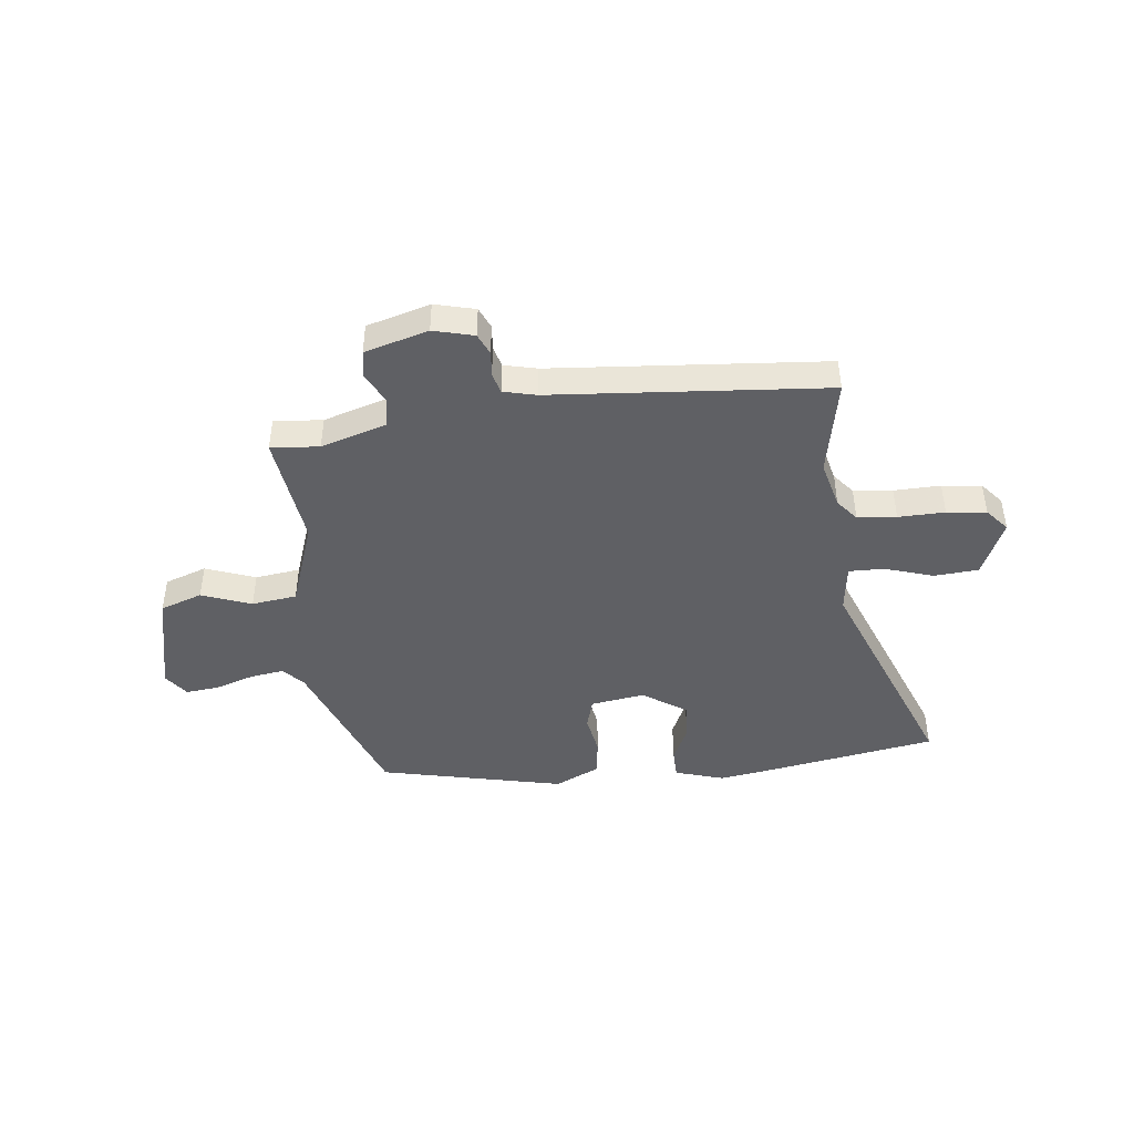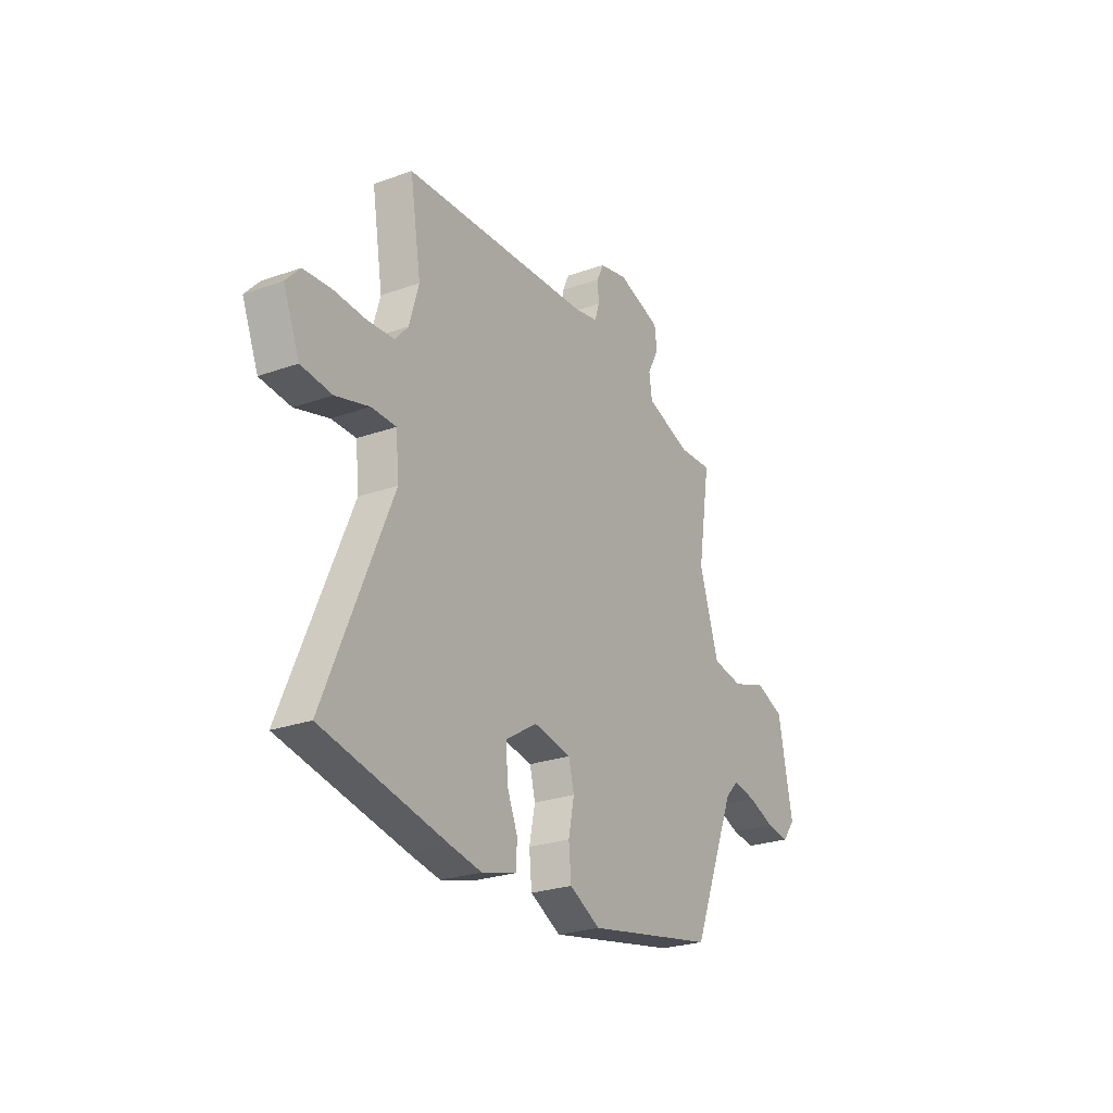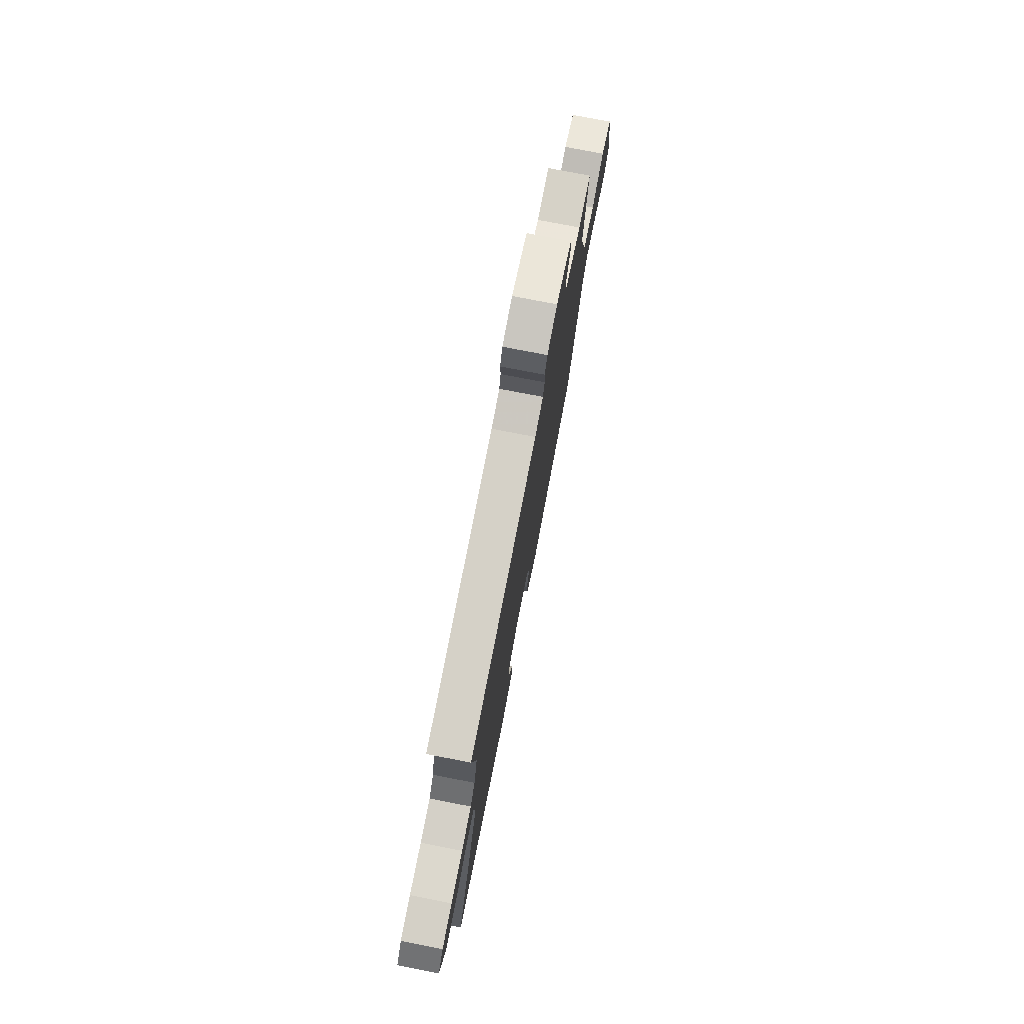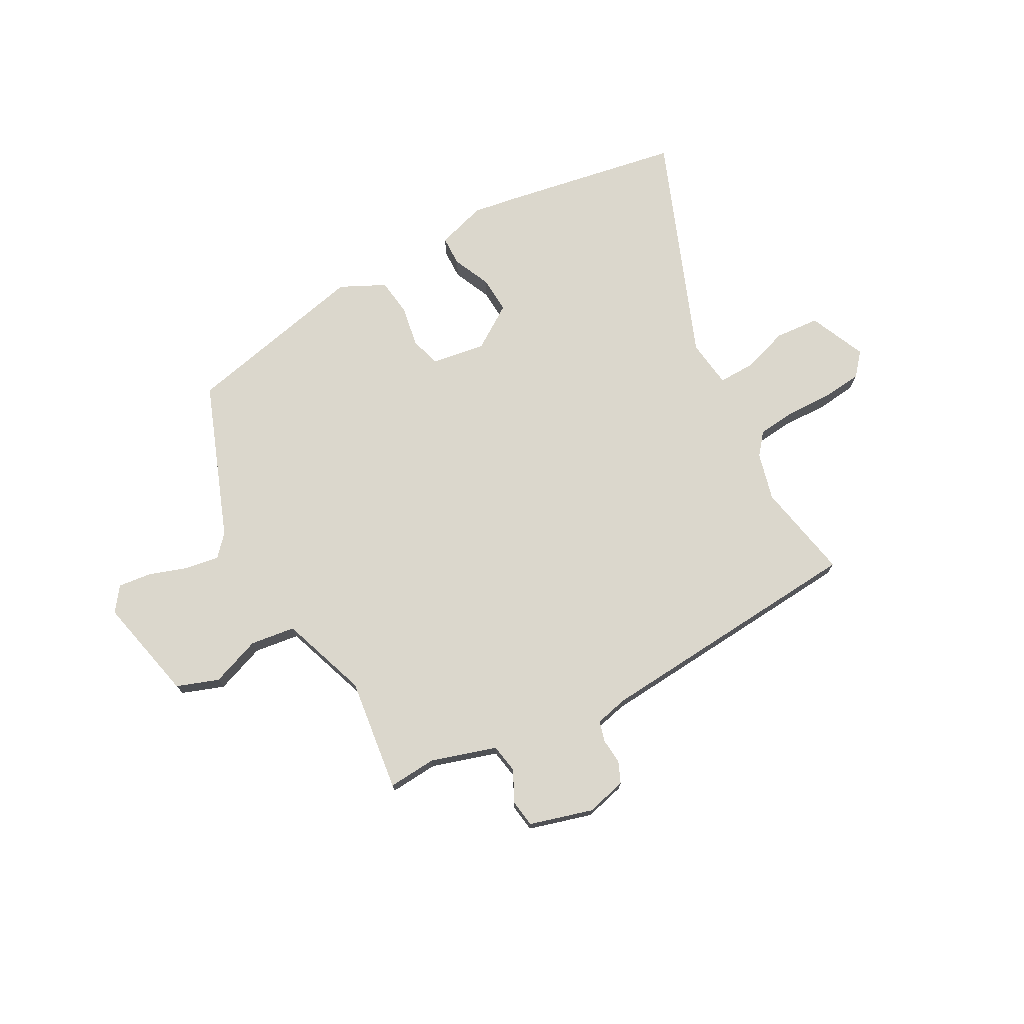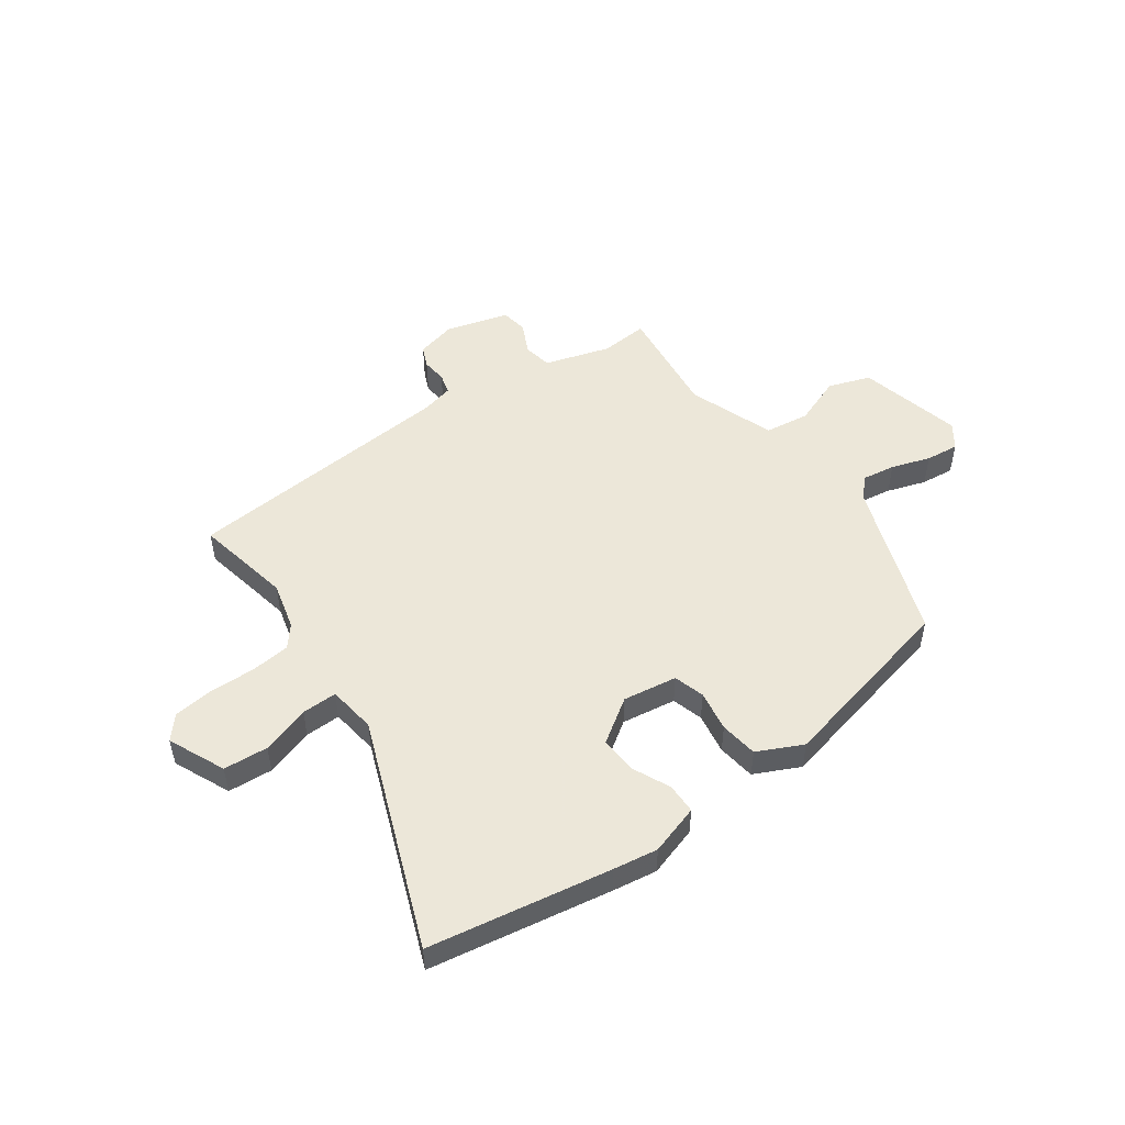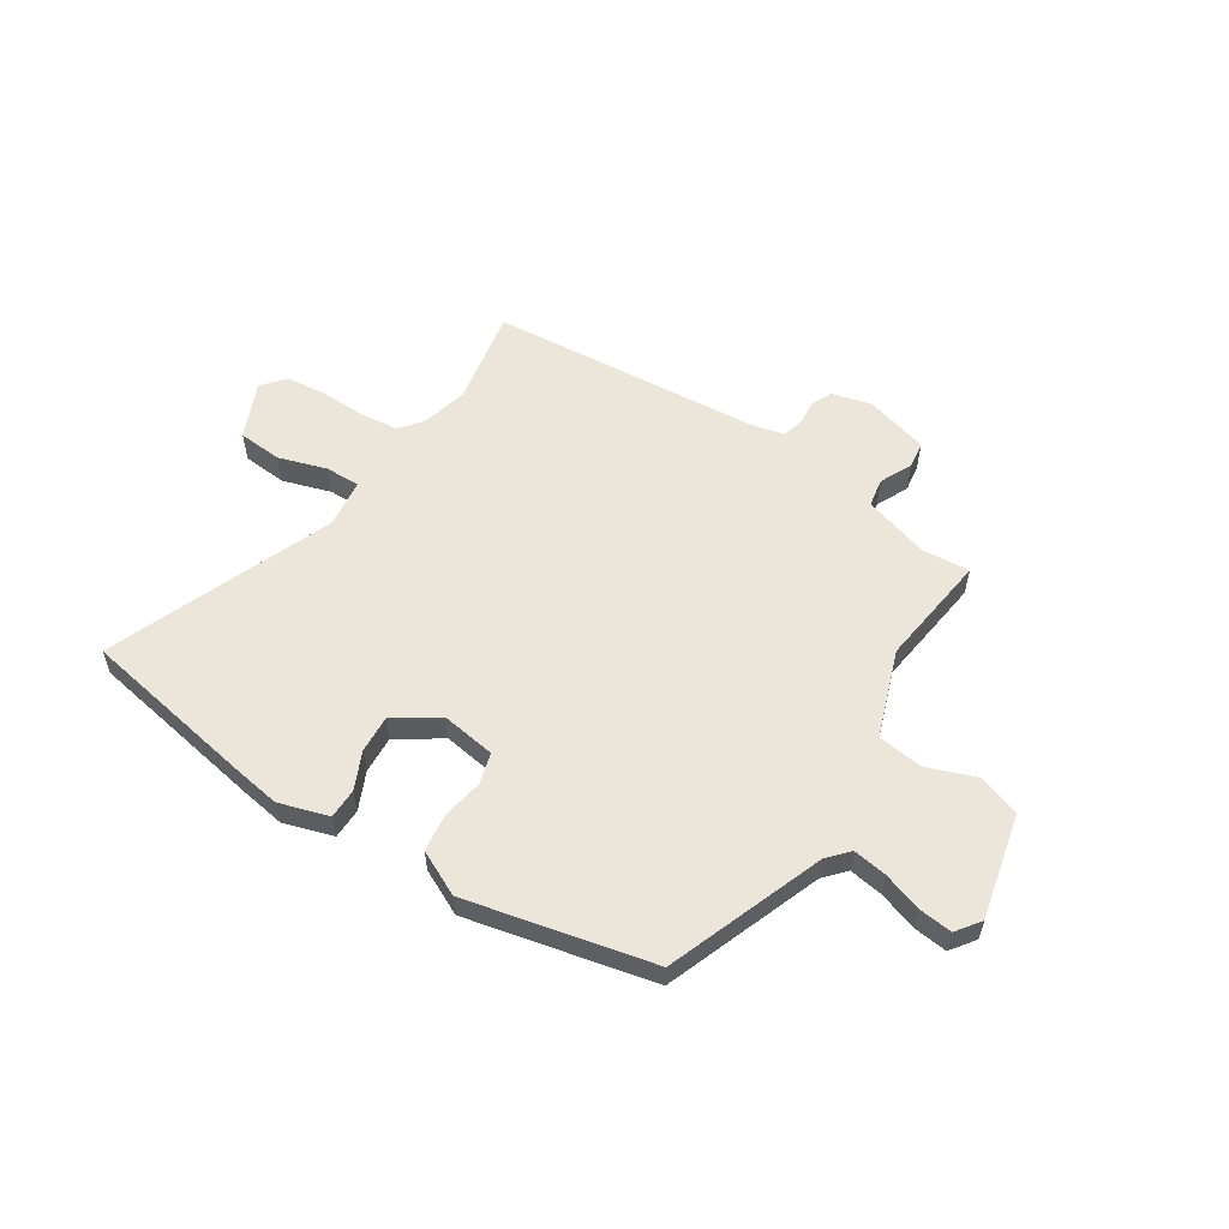
<metadata>
{"format":"obj","ext":"obj","renderer":"f3d","projection":"perspective","resolution":1024,"background":"white","views":[{"elev":-44.0,"azim":4.6,"up":"+Y"},{"elev":-25.5,"azim":119.9,"up":"+Z"},{"elev":75.9,"azim":101.0,"up":"+Z"},{"elev":73.3,"azim":-30.3,"up":"+Y"},{"elev":50.2,"azim":142.4,"up":"+Y"},{"elev":56.6,"azim":-149.0,"up":"+Y"}]}
</metadata>
<code>
v -0.428 0.07 -0.471
v -0.548 0.07 -0.177
v -0.585 0.07 -0.138
v -0.649 0.07 -0.15
v -0.722 0.07 -0.177
v -0.785 0.07 -0.186
v -0.82 0.07 -0.141
v -0.781 0.07 0.059
v -0.702 0.07 0.09
v -0.607 0.07 0.058
v -0.522 0.07 0.072
v -0.469 0.07 0.239
v -0.503 0.07 0.454
v -0.411 0.07 0.45
v -0.288 0.07 0.492
v -0.28 0.07 0.547
v -0.311 0.07 0.606
v -0.305 0.07 0.658
v -0.186 0.07 0.696
v -0.109 0.07 0.679
v -0.09 0.07 0.639
v -0.093 0.07 0.591
v -0.081 0.07 0.552
v -0.018 0.07 0.539
v 0.502 0.07 0.514
v 0.472 0.07 0.328
v 0.498 0.07 0.238
v 0.533 0.07 0.198
v 0.607 0.07 0.193
v 0.695 0.07 0.198
v 0.77 0.07 0.192
v 0.808 0.07 0.15
v 0.764 0.07 0.041
v 0.68 0.07 0.032
v 0.588 0.07 0.058
v 0.521 0.07 0.057
v 0.512 0.07 -0.035
v 0.693 0.07 -0.46
v 0.353 0.07 -0.531
v 0.269 0.07 -0.547
v 0.174 0.07 -0.521
v 0.171 0.07 -0.464
v 0.201 0.07 -0.392
v 0.203 0.07 -0.321
v 0.118 0.07 -0.268
v 0.016 0.07 -0.287
v 0.001 0.07 -0.346
v 0.017 0.07 -0.423
v 0.01 0.07 -0.495
v -0.074 0.07 -0.539
v -0.428 0 -0.471
v -0.548 0 -0.177
v -0.585 0 -0.138
v -0.649 0 -0.15
v -0.722 0 -0.177
v -0.785 0 -0.186
v -0.82 0 -0.141
v -0.781 0 0.059
v -0.702 0 0.09
v -0.607 0 0.058
v -0.522 0 0.072
v -0.469 0 0.239
v -0.503 0 0.454
v -0.411 0 0.45
v -0.288 0 0.492
v -0.28 0 0.547
v -0.311 0 0.606
v -0.305 0 0.658
v -0.186 0 0.696
v -0.109 0 0.679
v -0.09 0 0.639
v -0.093 0 0.591
v -0.081 0 0.552
v -0.018 0 0.539
v 0.502 0 0.514
v 0.472 0 0.328
v 0.498 0 0.238
v 0.533 0 0.198
v 0.607 0 0.193
v 0.695 0 0.198
v 0.77 0 0.192
v 0.808 0 0.15
v 0.764 0 0.041
v 0.68 0 0.032
v 0.588 0 0.058
v 0.521 0 0.057
v 0.512 0 -0.035
v 0.693 0 -0.46
v 0.353 0 -0.531
v 0.269 0 -0.547
v 0.174 0 -0.521
v 0.171 0 -0.464
v 0.201 0 -0.392
v 0.203 0 -0.321
v 0.118 0 -0.268
v 0.016 0 -0.287
v 0.001 0 -0.346
v 0.017 0 -0.423
v 0.01 0 -0.495
v -0.074 0 -0.539
f 50 1 2
f 49 50 2
f 48 49 2
f 47 48 2
f 46 47 2 3
f 45 46 3
f 41 42 43
f 40 41 43
f 39 40 43
f 38 39 43
f 37 38 43
f 36 37 43 44
f 33 34 35
f 32 33 35
f 31 32 35
f 30 31 35
f 29 30 35
f 28 29 35 36
f 36 44 45
f 28 36 45
f 27 28 45
f 24 25 26
f 27 45 3
f 26 27 3
f 24 26 3
f 23 24 3
f 20 21 22
f 19 20 22
f 18 19 22
f 17 18 22
f 16 17 22
f 12 13 14
f 12 14 15
f 11 12 15
f 8 9 10
f 7 8 10
f 6 7 10
f 5 6 10
f 4 5 10
f 4 10 11
f 3 4 11
f 23 3 11 15
f 15 16 22 23
f 52 51 100
f 52 100 99
f 52 99 98
f 52 98 97
f 53 52 97 96
f 53 96 95
f 93 92 91
f 93 91 90
f 93 90 89
f 93 89 88
f 93 88 87
f 94 93 87 86
f 85 84 83
f 85 83 82
f 85 82 81
f 85 81 80
f 85 80 79
f 86 85 79 78
f 95 94 86
f 95 86 78
f 95 78 77
f 76 75 74
f 53 95 77
f 53 77 76
f 53 76 74
f 53 74 73
f 72 71 70
f 72 70 69
f 72 69 68
f 72 68 67
f 72 67 66
f 64 63 62
f 65 64 62
f 65 62 61
f 60 59 58
f 60 58 57
f 60 57 56
f 60 56 55
f 60 55 54
f 61 60 54
f 61 54 53
f 65 61 53 73
f 73 72 66 65
f 1 51 52 2
f 2 52 53 3
f 3 53 54 4
f 4 54 55 5
f 5 55 56 6
f 6 56 57 7
f 7 57 58 8
f 8 58 59 9
f 9 59 60 10
f 10 60 61 11
f 11 61 62 12
f 12 62 63 13
f 13 63 64 14
f 14 64 65 15
f 15 65 66 16
f 16 66 67 17
f 17 67 68 18
f 18 68 69 19
f 19 69 70 20
f 20 70 71 21
f 21 71 72 22
f 22 72 73 23
f 23 73 74 24
f 24 74 75 25
f 25 75 76 26
f 26 76 77 27
f 27 77 78 28
f 28 78 79 29
f 29 79 80 30
f 30 80 81 31
f 31 81 82 32
f 32 82 83 33
f 33 83 84 34
f 34 84 85 35
f 35 85 86 36
f 36 86 87 37
f 37 87 88 38
f 38 88 89 39
f 39 89 90 40
f 40 90 91 41
f 41 91 92 42
f 42 92 93 43
f 43 93 94 44
f 44 94 95 45
f 45 95 96 46
f 46 96 97 47
f 47 97 98 48
f 48 98 99 49
f 49 99 100 50
f 50 100 51 1

</code>
